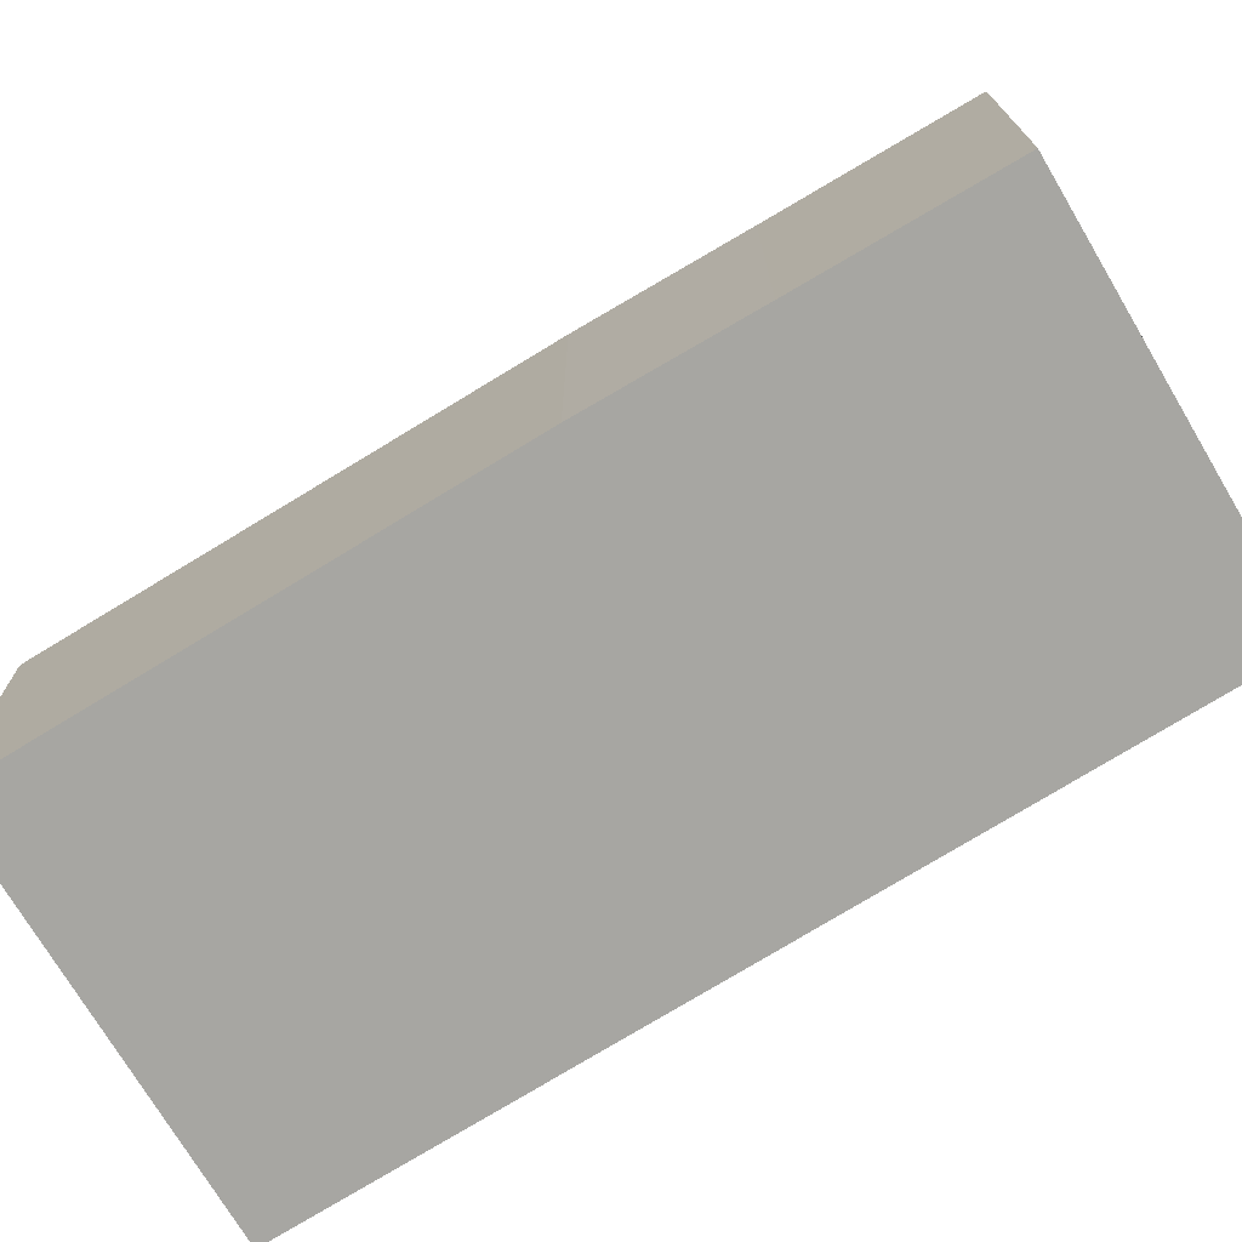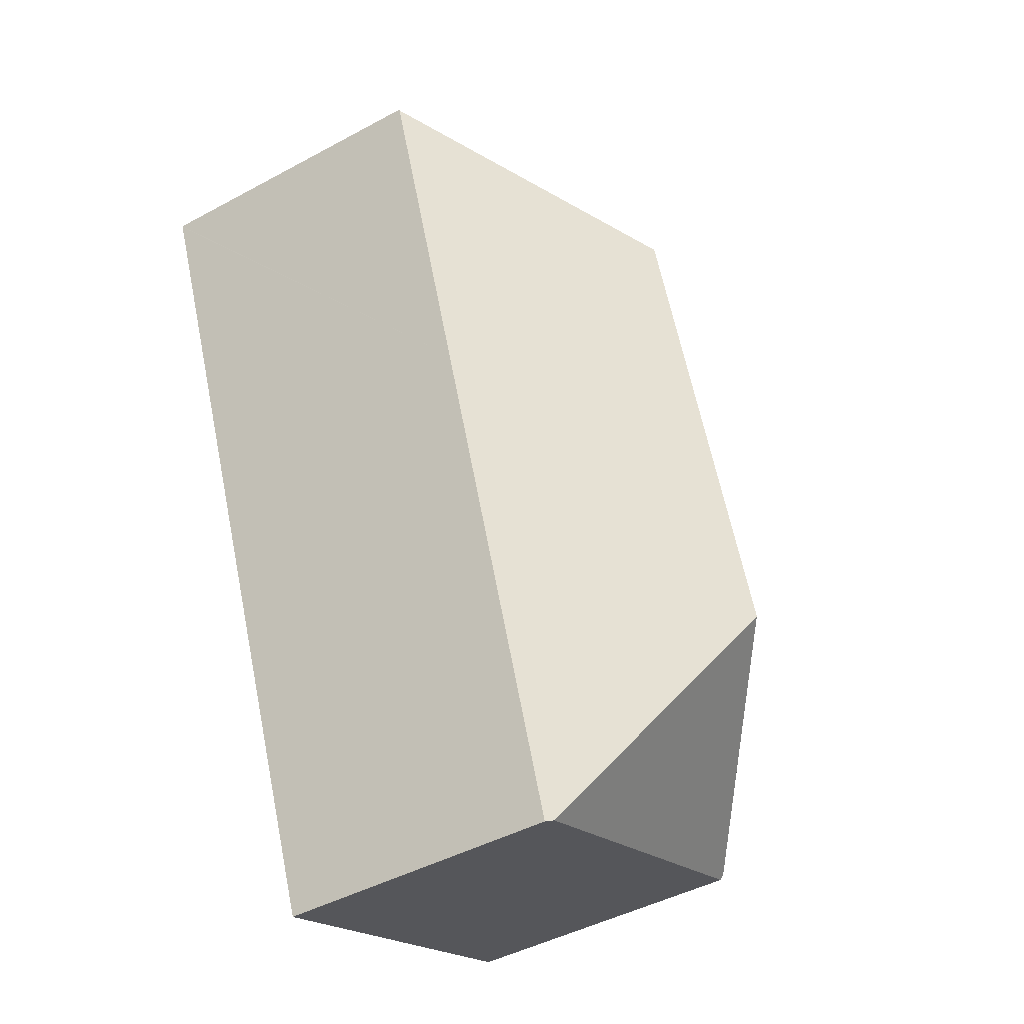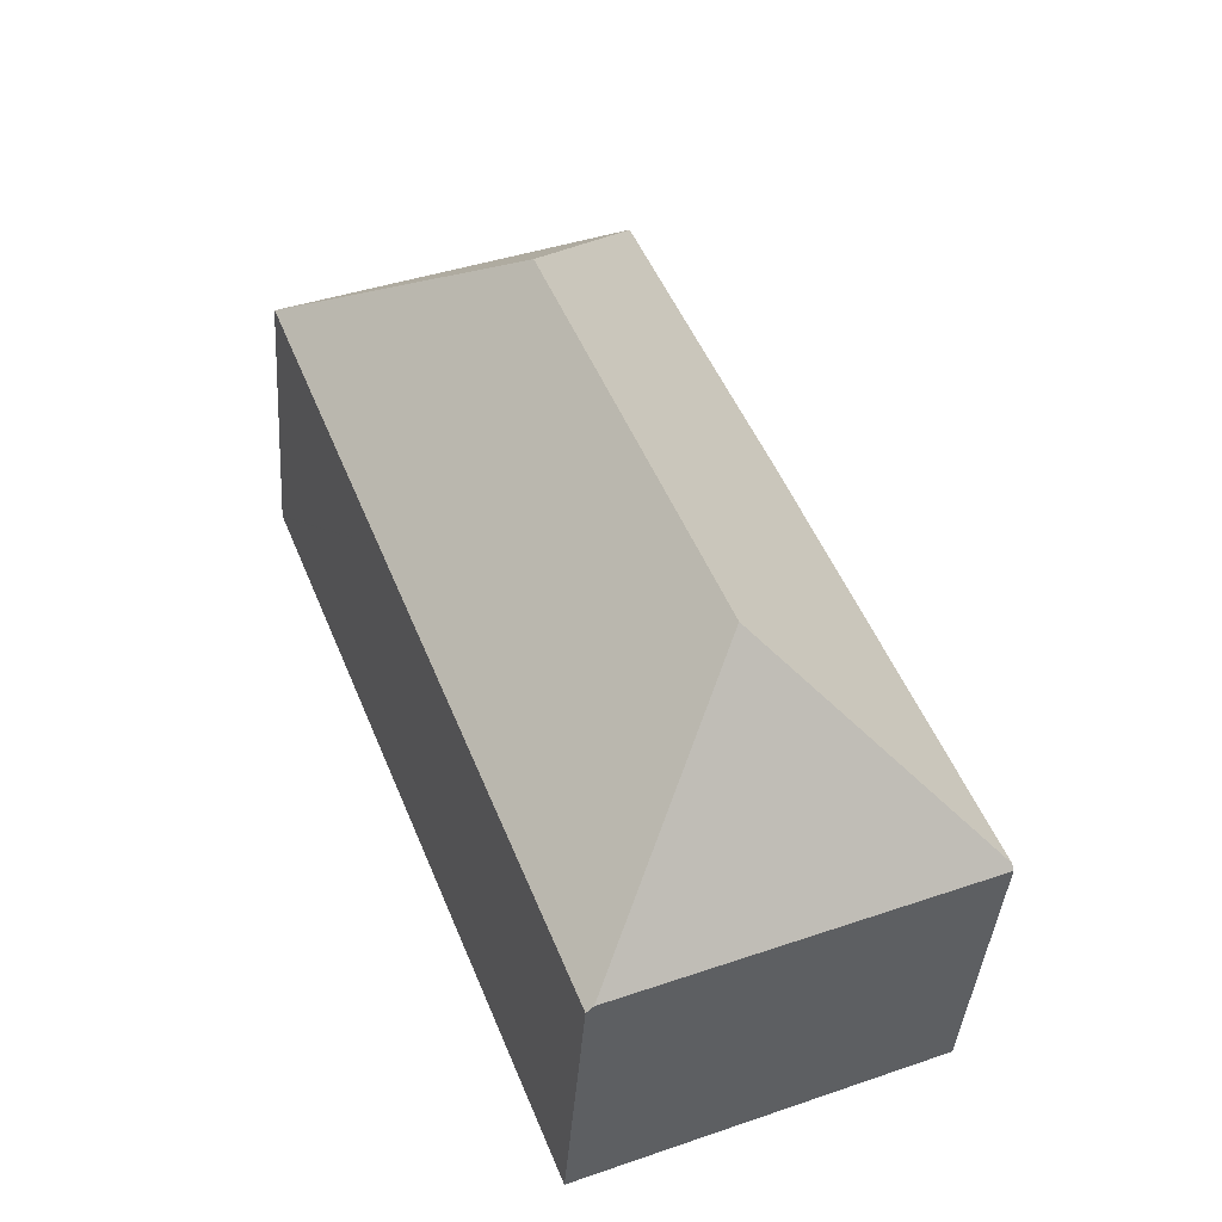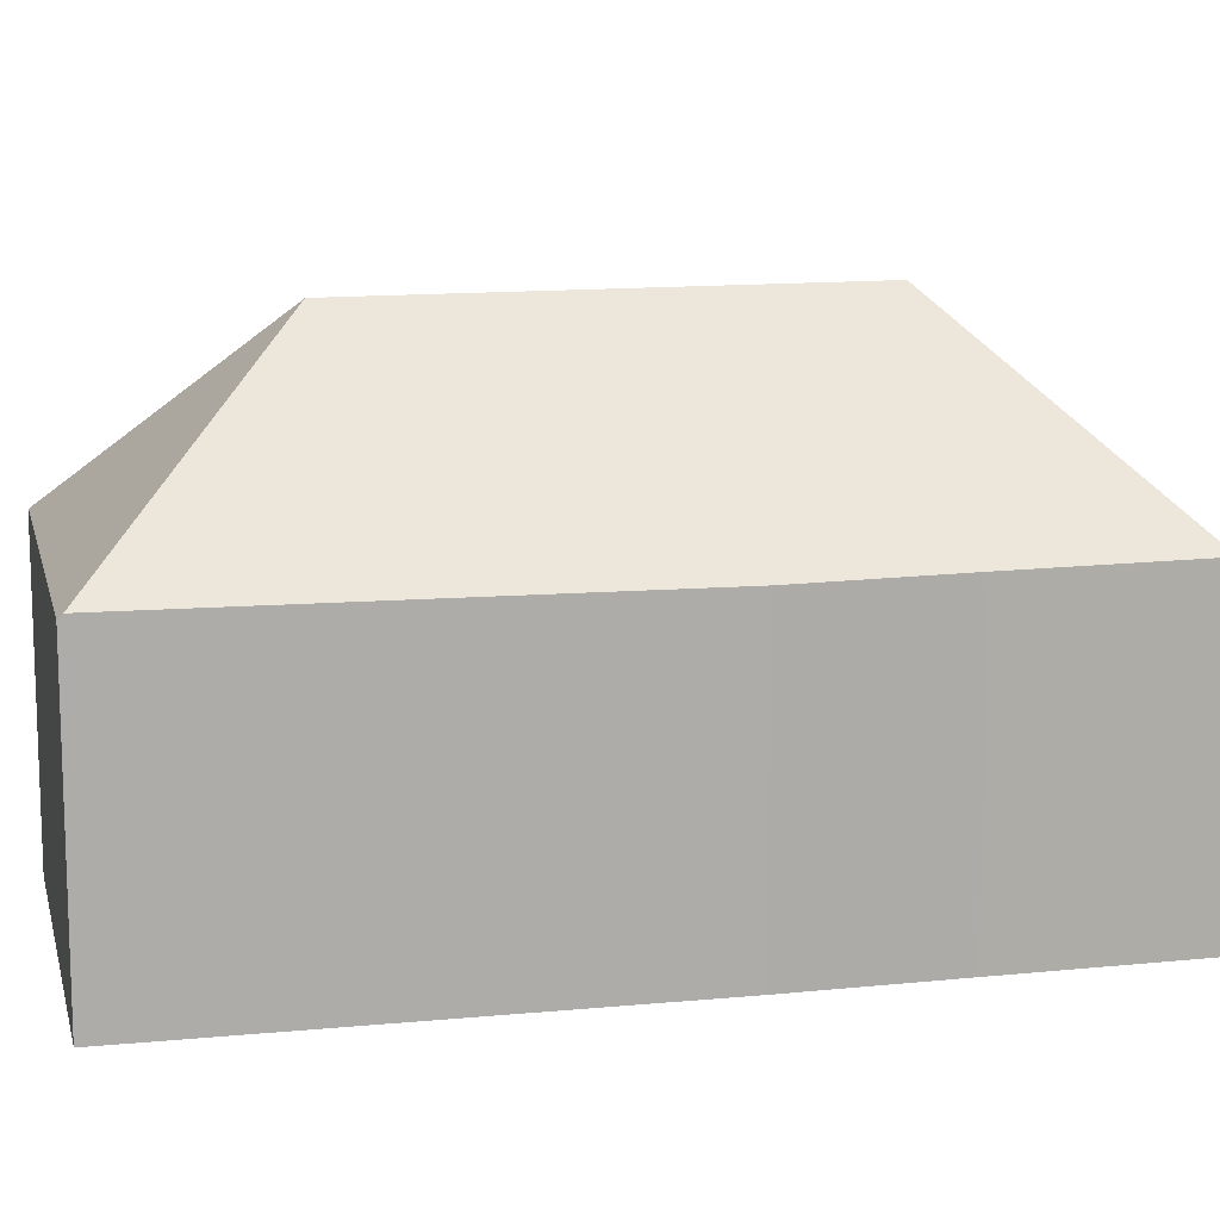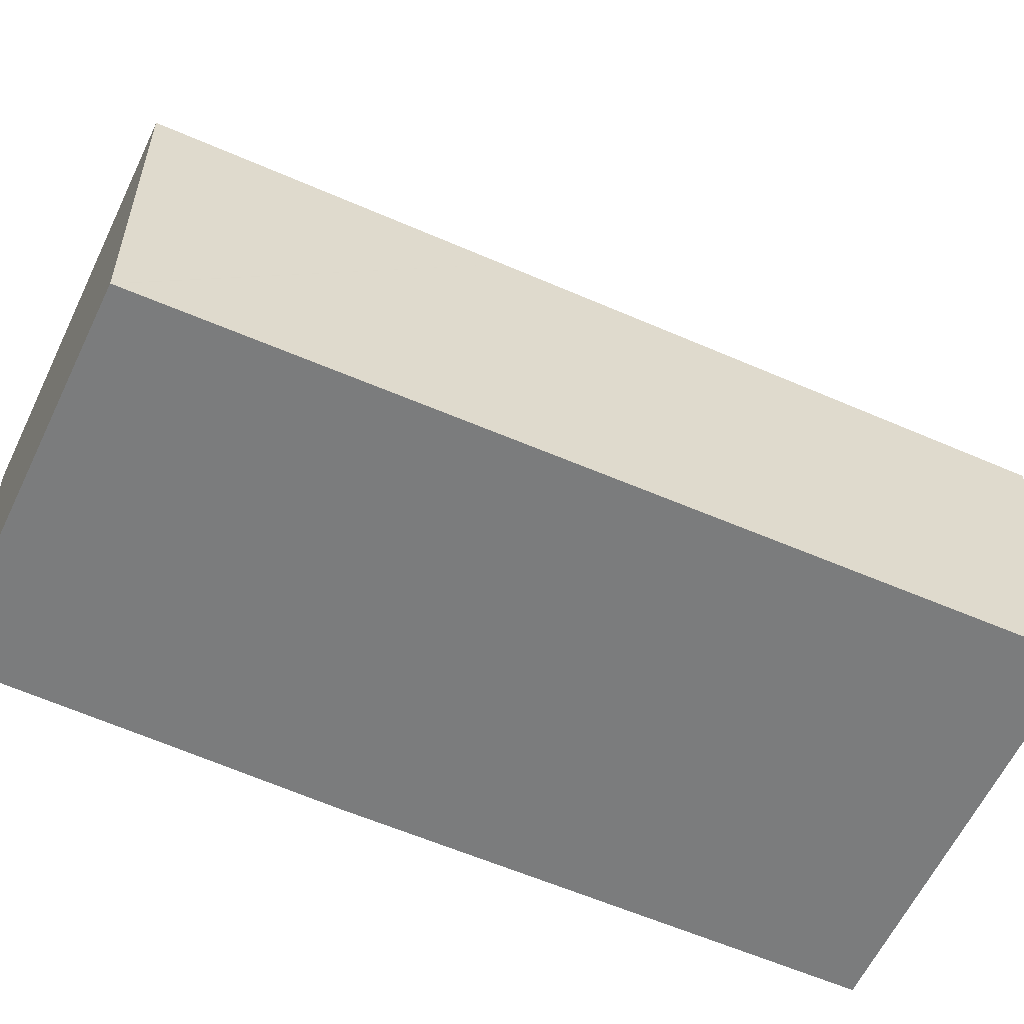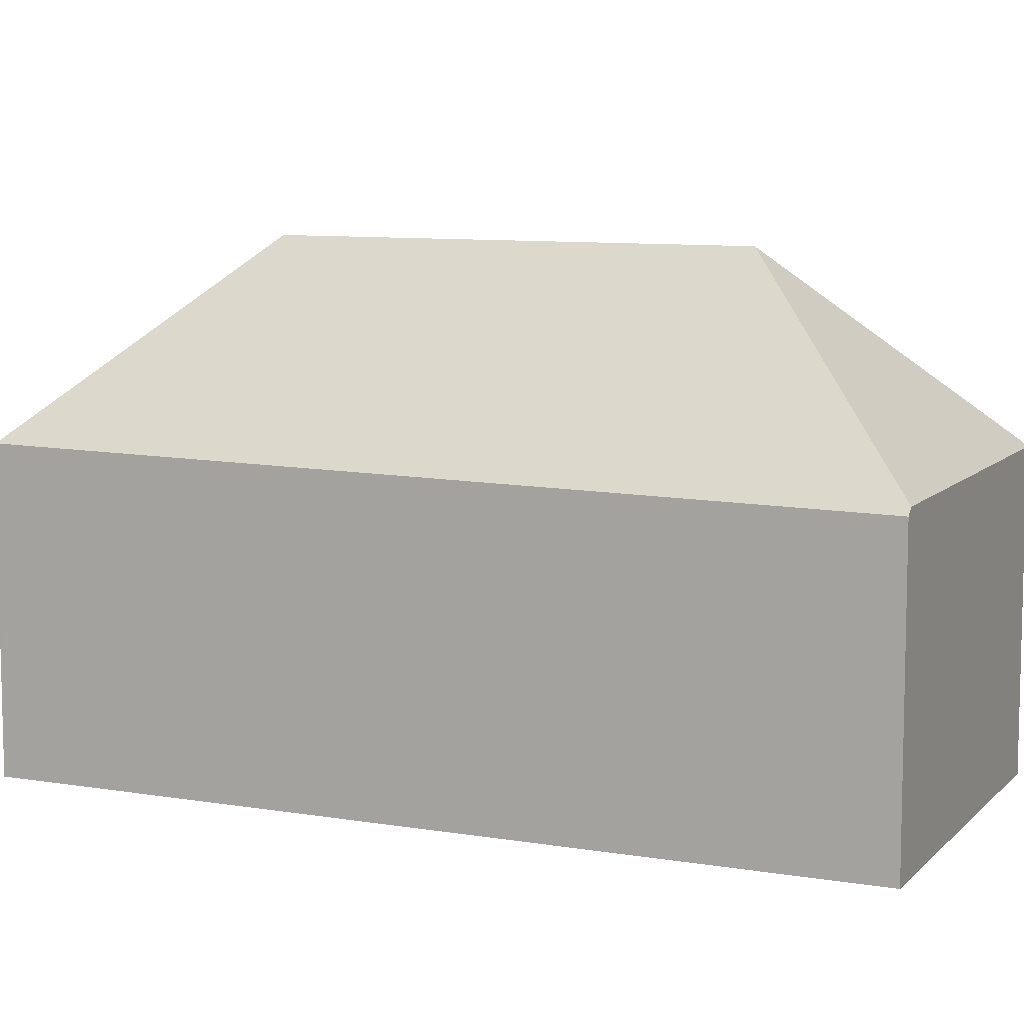
<metadata>
{"format":"obj","ext":"obj","renderer":"f3d","projection":"perspective","resolution":1024,"background":"white","views":[{"elev":-74.0,"azim":-36.4,"up":"+Y"},{"elev":-45.3,"azim":122.0,"up":"+Z"},{"elev":-39.8,"azim":175.9,"up":"+Z"},{"elev":13.2,"azim":-80.2,"up":"+Y"},{"elev":-58.7,"azim":87.9,"up":"+Y"},{"elev":8.9,"azim":136.4,"up":"+Y"}]}
</metadata>
<code>
v  3.368 7.582 8.286
v  6.282 12.17 2.679
v  0.045 7.664 0.111
v  10.67 12.17 13.19
v  4.645 7.55 11.43
v  6.232 7.591 15.11
v  8.088 7.623 19.46
v  16.91 7.661 15.76
v  16.25 7.622 16.08
v  16.93 7.63 15.79
v  8.123 7.538 19.55
v  13.91 7.555 8.286
v  11.1 7.456 1.271
v  9.071 7.384 -3.767
v  9.001 7.456 -3.738
v  8.909 7.55 -3.7
v  8.332 7.55 -3.46
v  0 7.55 4.623e-16
v  9.071 2.307e-16 -3.767
v  8.332 2.119e-16 -3.46
v  0 0 0
v  9.001 2.289e-16 -3.738
v  8.909 2.266e-16 -3.7
v  0.045 -6.797e-18 0.111
v  3.368 -5.074e-16 8.286
v  4.645 -6.997e-16 11.43
v  6.232 -9.253e-16 15.11
v  8.088 -1.192e-15 19.46
v  8.123 -1.197e-15 19.55
v  16.25 -9.845e-16 16.08
v  16.93 -9.667e-16 15.79
v  16.91 -9.648e-16 15.76
v  13.91 -5.074e-16 8.286
v  11.1 -7.783e-17 1.271
g defaultobject
f 1 2 3
f 2 1 4
f 4 1 5
f 4 5 6
f 4 6 7
f 8 9 10
f 9 8 4
f 9 4 11
f 11 4 7
f 12 4 8
f 4 12 2
f 2 12 13
f 2 13 14
f 2 14 15
f 2 15 16
f 17 2 16
f 2 17 18
f 2 18 3
f 15 17 16
f 17 15 18
f 18 15 14
f 18 14 19
f 18 19 20
f 18 20 21
f 20 19 22
f 20 22 23
f 21 3 18
f 3 21 1
f 1 21 24
f 1 24 25
f 1 25 5
f 5 25 26
f 27 5 26
f 27 6 5
f 6 27 7
f 7 27 11
f 11 27 28
f 11 28 29
f 29 9 11
f 9 29 30
f 9 30 10
f 10 30 31
f 31 8 10
f 8 31 12
f 12 31 32
f 12 32 33
f 12 33 13
f 13 33 34
f 13 34 14
f 14 34 19
f 30 32 31
f 32 30 33
f 33 30 29
f 33 29 27
f 33 27 34
f 34 27 26
f 34 26 25
f 34 25 19
f 19 25 24
f 19 24 22
f 22 24 23
f 23 24 20
f 20 24 21

</code>
